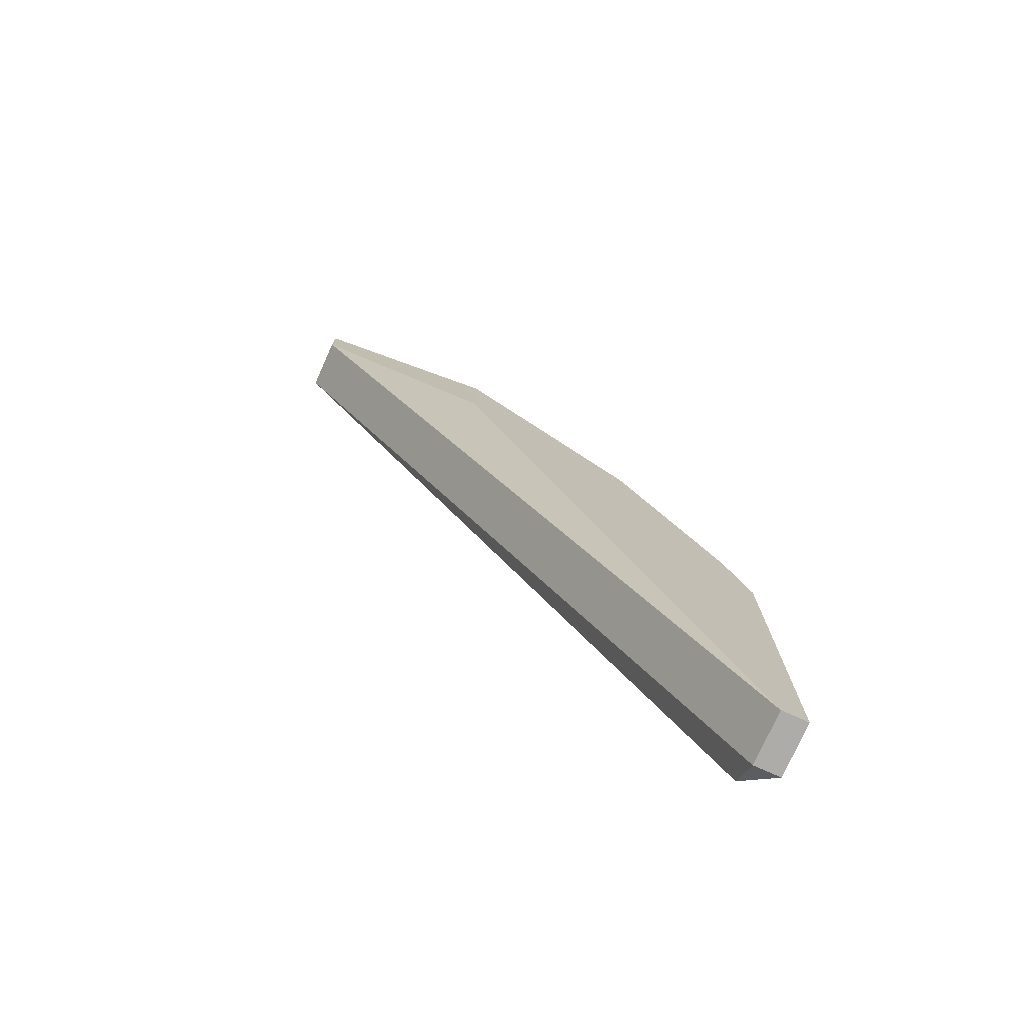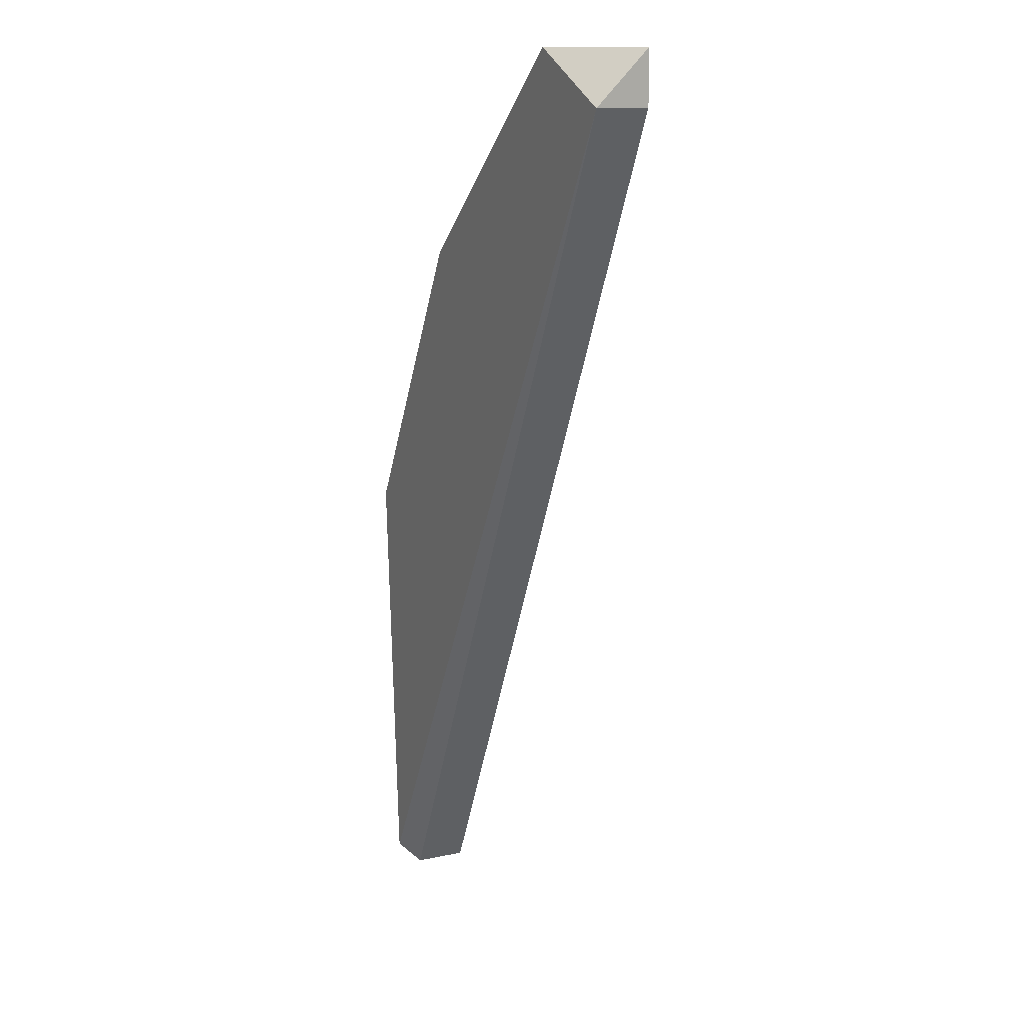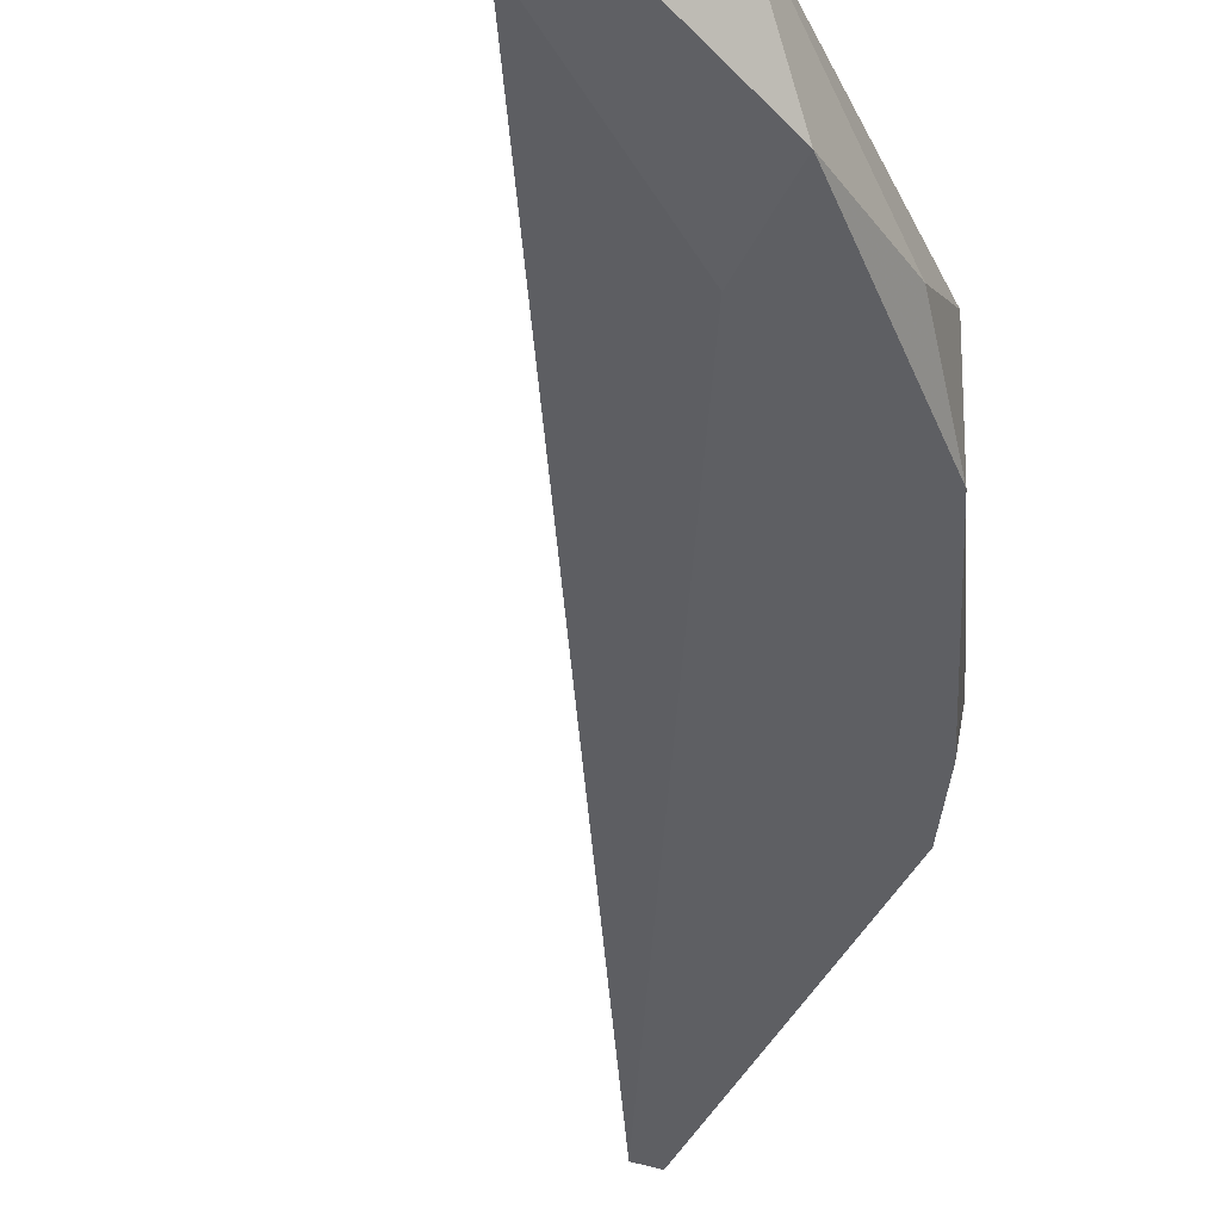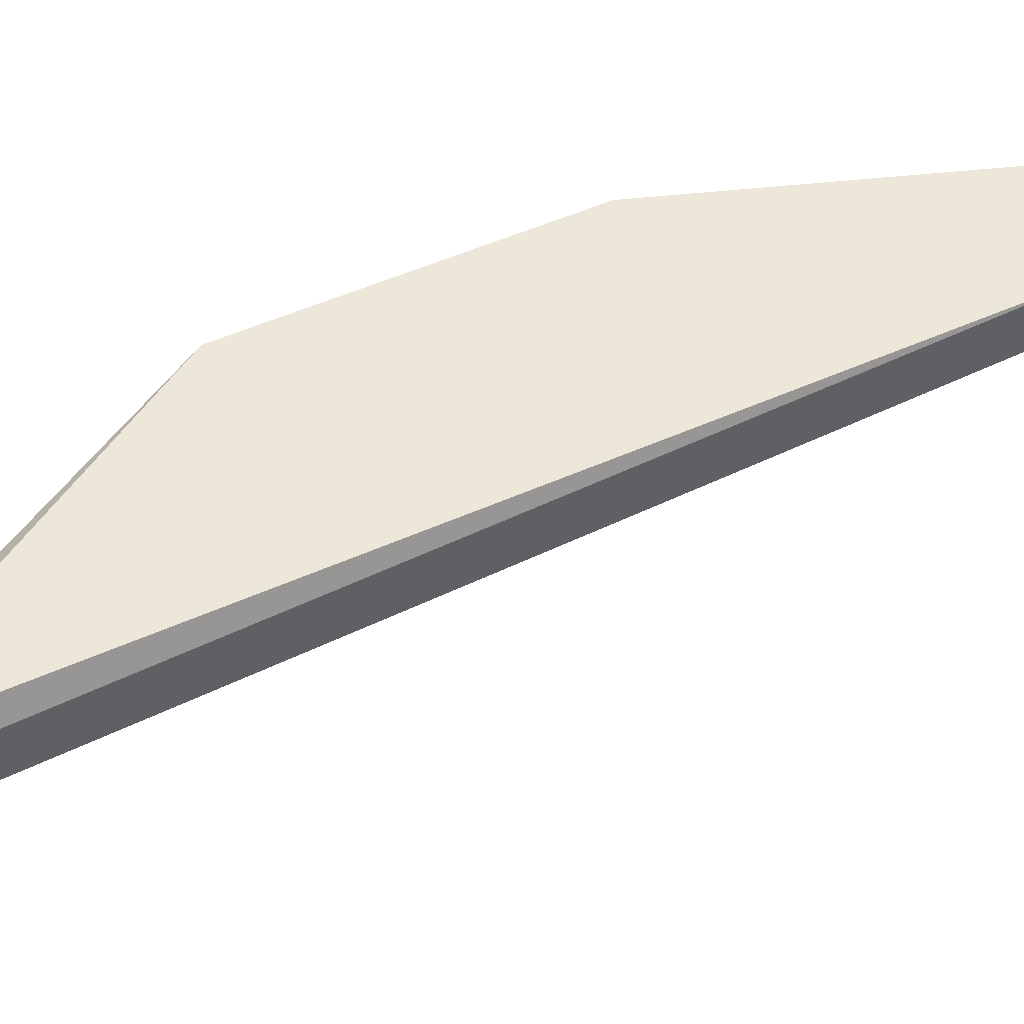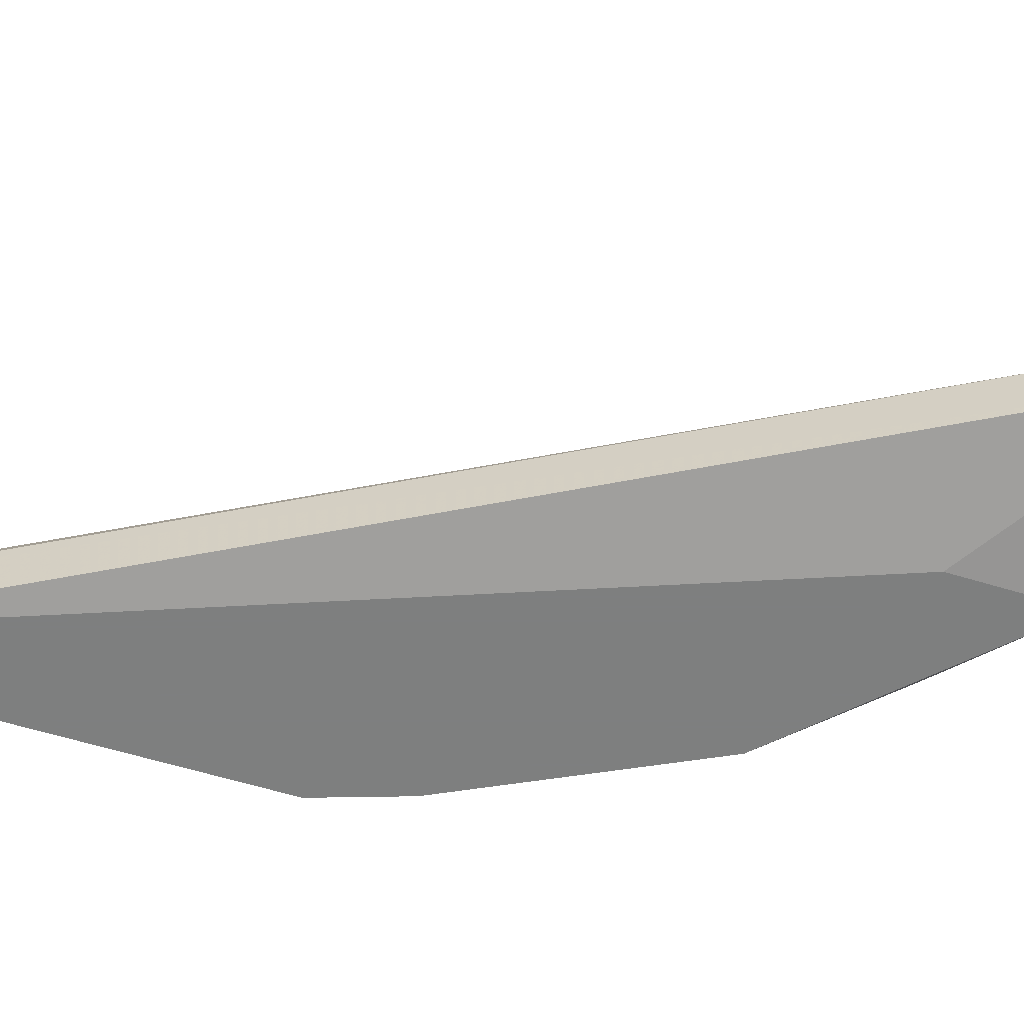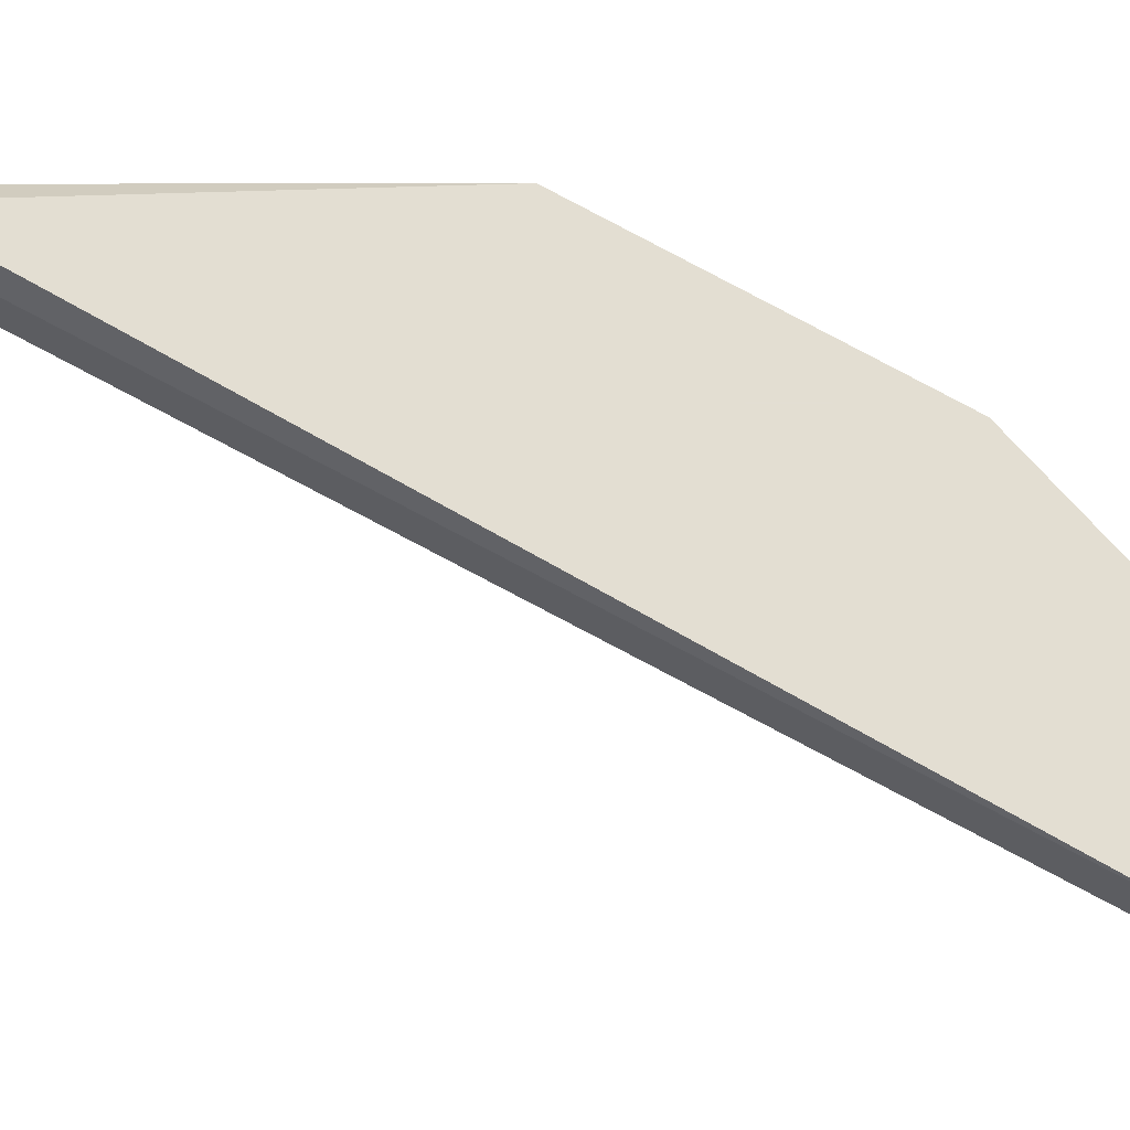
<metadata>
{"format":"obj","ext":"obj","renderer":"f3d","projection":"perspective","resolution":1024,"background":"white","views":[{"elev":-76.7,"azim":156.0,"up":"+Y"},{"elev":13.2,"azim":64.0,"up":"+Y"},{"elev":-41.5,"azim":156.1,"up":"+Z"},{"elev":50.0,"azim":34.9,"up":"+Z"},{"elev":-59.6,"azim":72.5,"up":"+Z"},{"elev":67.4,"azim":91.8,"up":"+Z"}]}
</metadata>
<code>
v -0.01547 0.02513 -0.003686
v -0.01737 0.02323 -0.00179
v -0.01168 0.02797 -0.004634
v -0.01168 0.02417 -0.004634
v -0.0221 -0.00237 -0.00179
v -0.0221 -0.003319 -0.002738
v -0.008838 0.03081 -0.00179
v -0.02306 -0.003319 -0.002738
v -0.02306 -0.003319 -0.004634
v -0.02306 0.0109 -0.004634
v -0.02306 0.0128 -0.00179
v -0.02211 0.01375 -0.004634
v -0.02211 -0.003319 -0.004634
v -0.005041 0.03081 -0.003686
v -0.005041 0.02892 -0.003686
v -0.005041 0.02892 -0.00179
v -0.01831 0.02133 -0.004634
f 13 15 6
f 9 8 11
f 16 11 5
f 11 8 5
f 9 12 3
f 11 16 7
f 3 1 7
f 8 9 13
f 9 3 13
f 7 1 2
f 11 7 2
f 12 11 17
f 1 3 17
f 3 12 17
f 2 1 17
f 11 2 17
f 16 15 14
f 15 3 14
f 7 16 14
f 3 7 14
f 9 11 10
f 11 12 10
f 12 9 10
f 3 15 4
f 15 13 4
f 13 3 4
f 15 16 6
f 5 8 6
f 16 5 6
f 8 13 6

</code>
